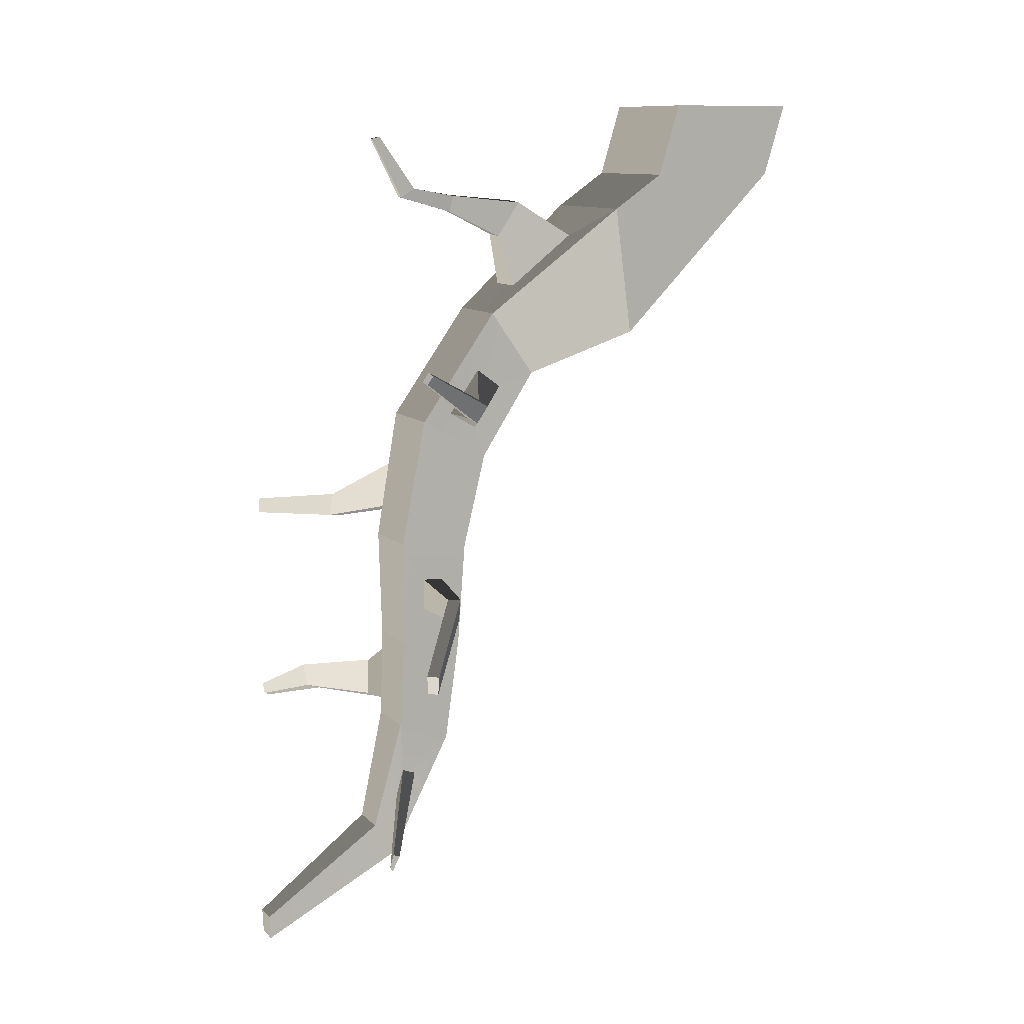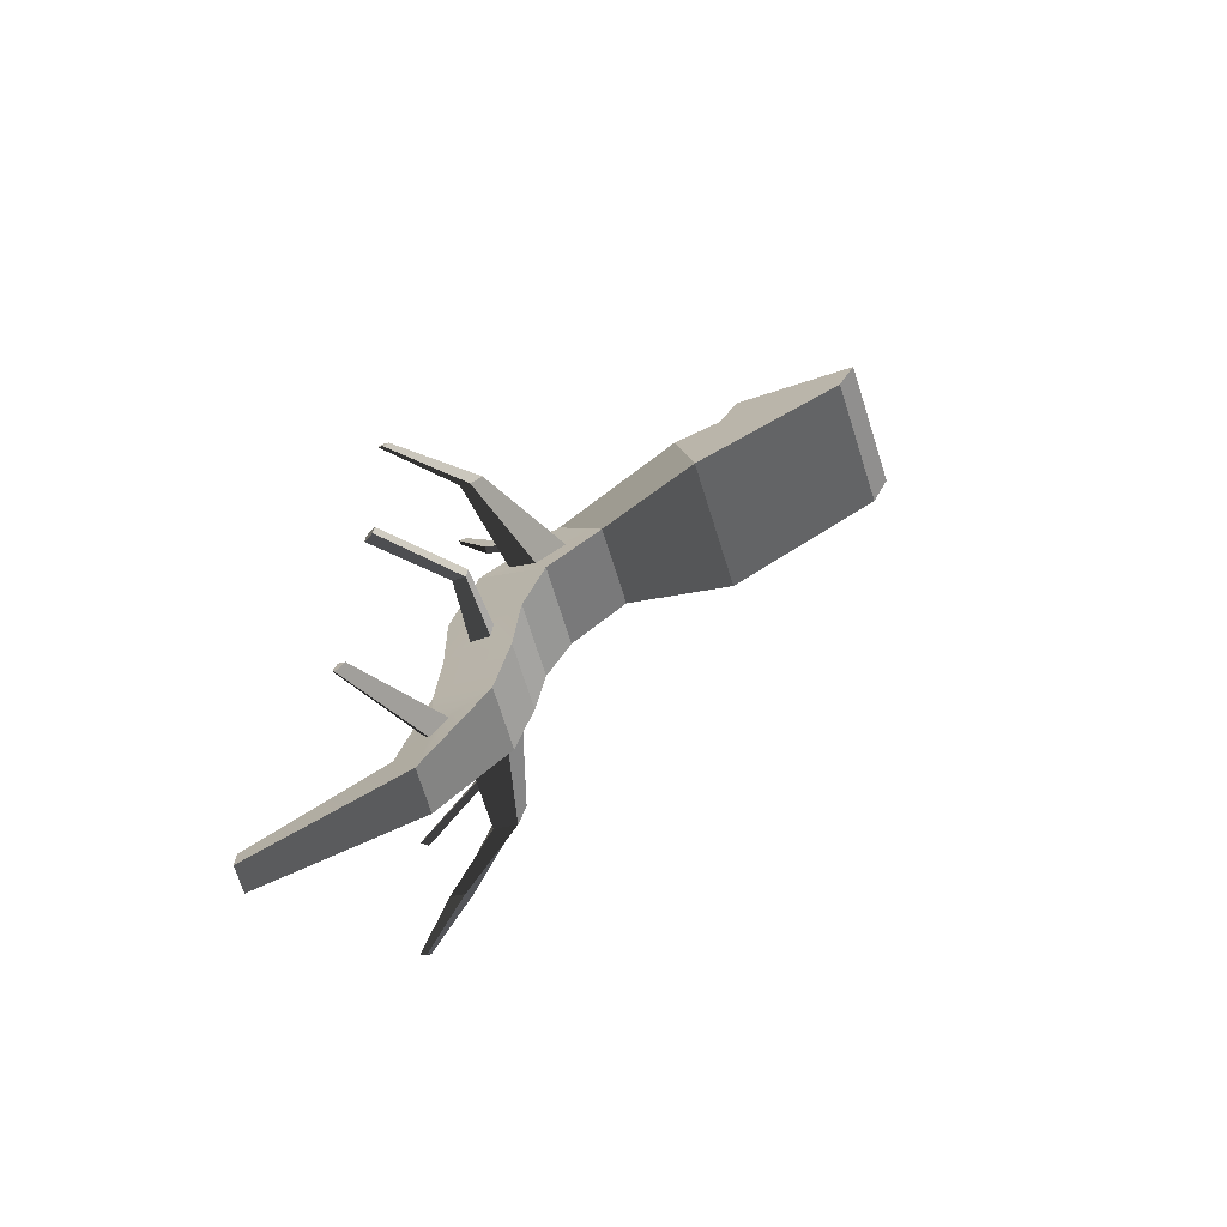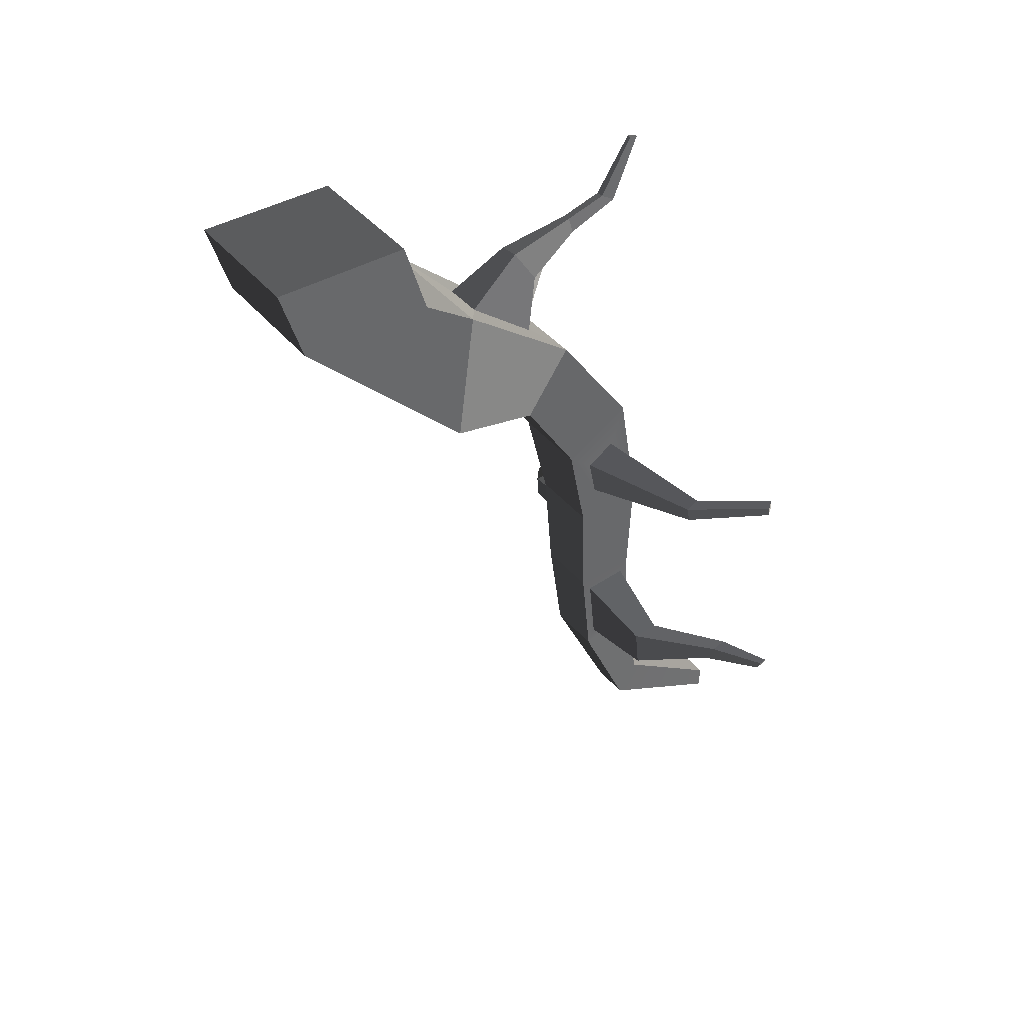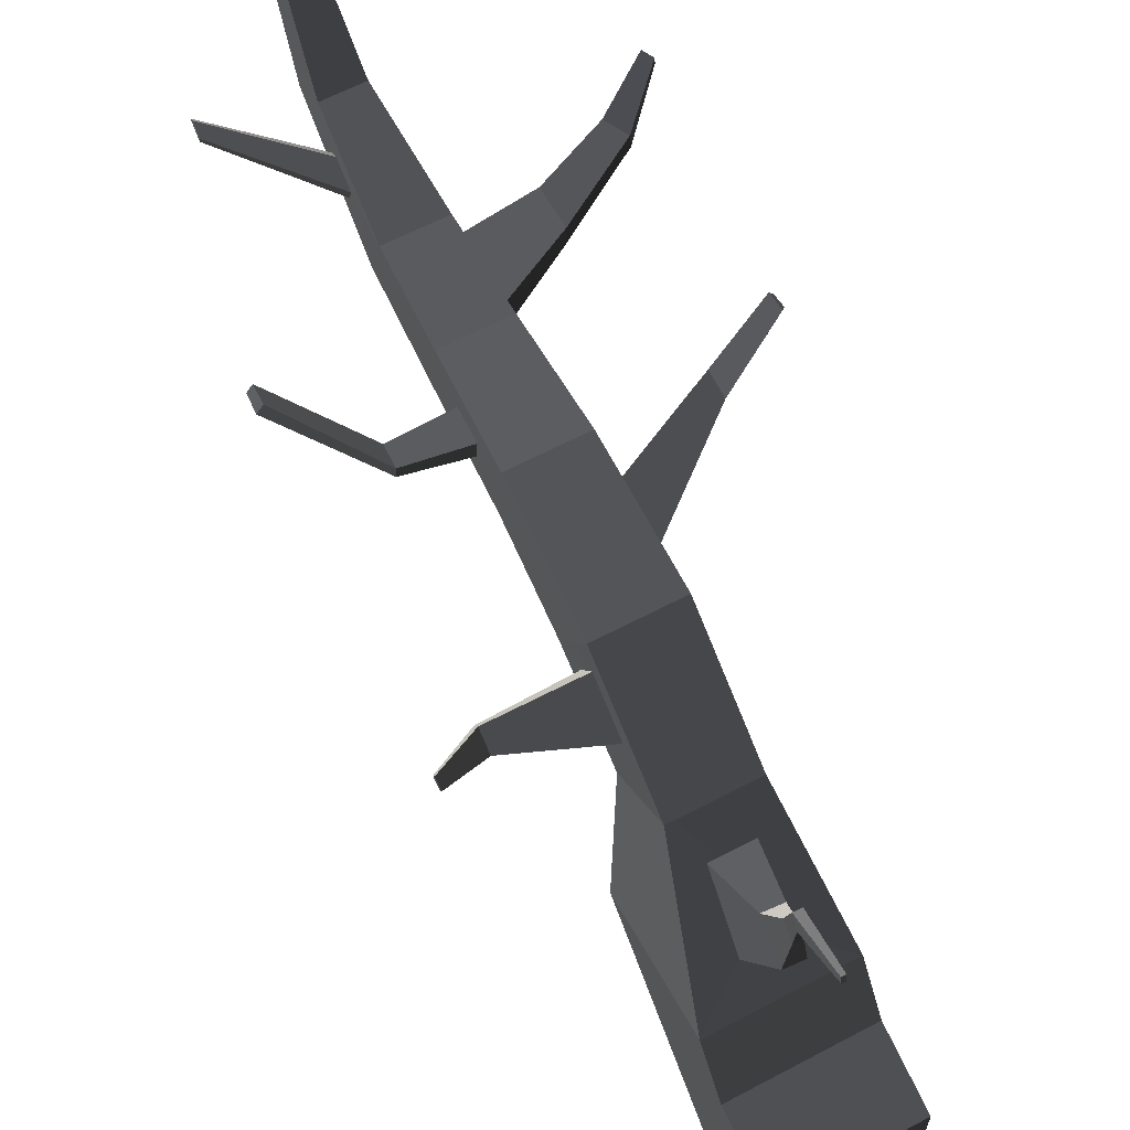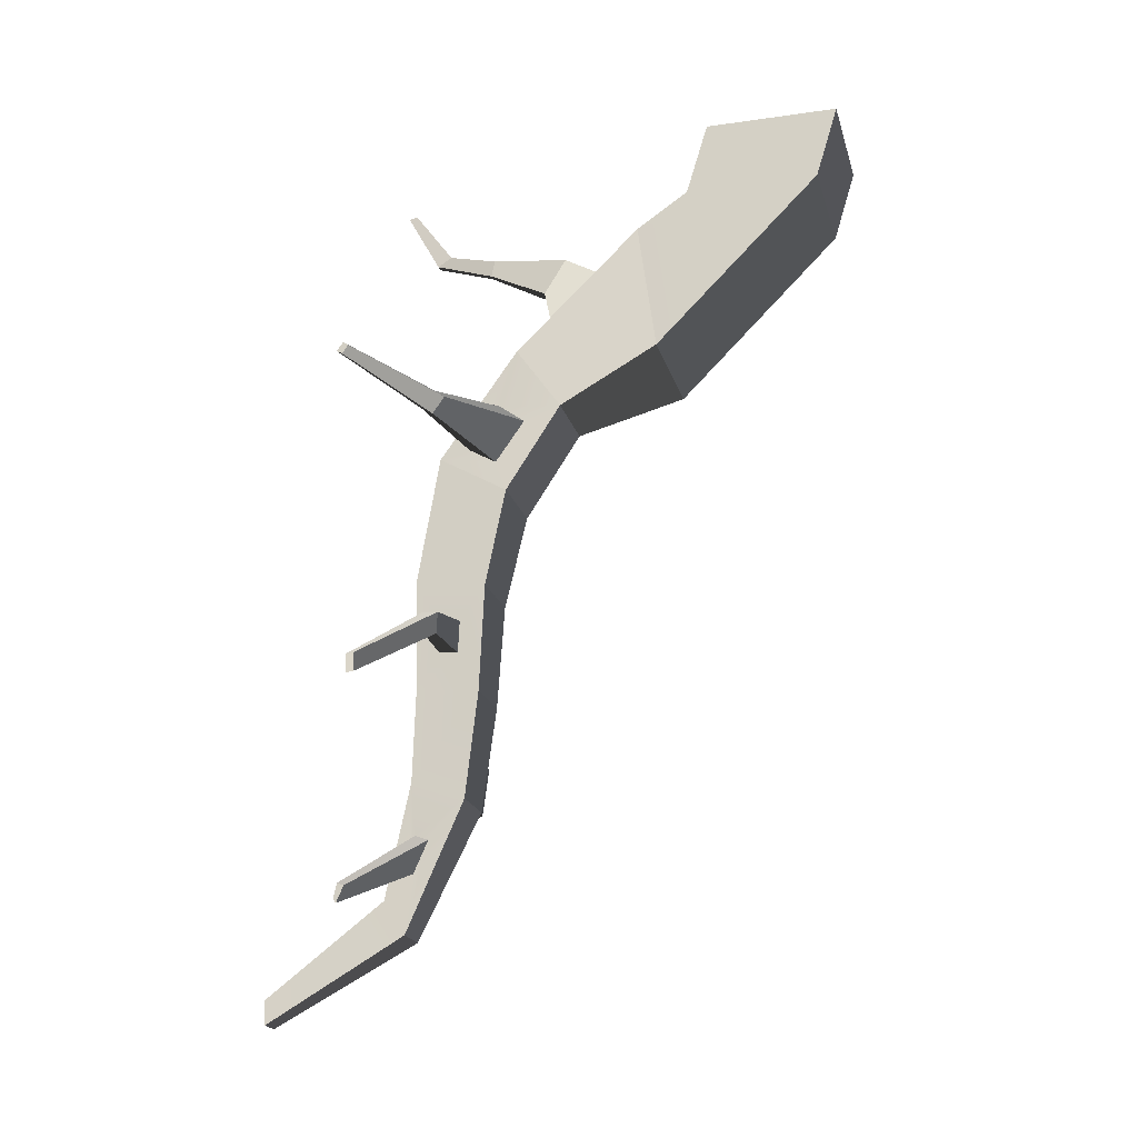
<metadata>
{"format":"obj","ext":"obj","renderer":"f3d","projection":"perspective","resolution":1024,"background":"white","views":[{"elev":10.7,"azim":64.7,"up":"+Y"},{"elev":-74.7,"azim":107.7,"up":"+Y"},{"elev":41.0,"azim":-125.4,"up":"+Y"},{"elev":63.3,"azim":151.9,"up":"+Z"},{"elev":-20.6,"azim":104.5,"up":"+Y"}]}
</metadata>
<code>
v 8.905 46.54 -32.36
v 8.908 56.36 -35.33
v 8.872 56.41 -53.17
v 8.87 46.59 -50.2
v 8.902 41.77 -25.38
v 8.867 24.09 -27.77
v 8.908 56.36 -35.33
v -8.933 56.36 -35.3
v -8.968 56.41 -53.14
v 8.872 56.41 -53.17
v 8.867 24.09 -27.77
v 8.87 46.59 -50.2
v -8.97 46.59 -50.16
v -8.973 24.13 -27.77
v -8.938 41.81 -25.38
v -8.935 46.54 -32.32
v 8.905 46.54 -32.36
v 8.902 41.77 -25.38
v -8.97 46.59 -50.16
v -8.968 56.41 -53.14
v -8.933 56.36 -35.3
v -8.935 46.54 -32.32
v -8.973 24.13 -27.77
v -8.938 41.81 -25.38
v -8.935 46.54 -32.32
v -8.933 56.36 -35.3
v 8.908 56.36 -35.33
v 8.905 46.54 -32.36
v 8.87 46.59 -50.2
v 8.872 56.41 -53.17
v -8.968 56.41 -53.14
v -8.97 46.59 -50.16
v -8.938 41.81 -25.38
v -5.399 27.23 -7.46
v -5.416 18.47 -13.6
v -8.973 24.13 -27.77
v 5.305 27.21 -7.46
v 5.275 12.21 3.182
v -5.429 12.23 3.182
v -5.399 27.23 -7.46
v 8.867 24.09 -27.77
v 5.288 18.44 -13.6
v 5.305 27.21 -7.46
v 8.902 41.77 -25.38
v 8.902 41.77 -25.38
v 2.647 37.86 -20.9
v -2.612 37.86 -20.9
v -8.938 41.81 -25.38
v -8.973 24.13 -27.77
v -5.416 18.47 -13.6
v 5.288 18.44 -13.6
v 8.867 24.09 -27.77
v -5.439 6.876 -6.088
v -4.93 -6.165 -3.188
v 4.703 -6.184 -3.188
v 5.265 6.855 -6.088
v -5.416 18.47 -13.6
v -5.439 6.876 -6.088
v 5.265 6.855 -6.088
v 5.288 18.44 -13.6
v -5.399 27.23 -7.46
v -5.429 12.23 3.182
v -5.439 6.876 -6.088
v -5.416 18.47 -13.6
v -5.29 3.992 -2.511
v -5.286 6.24 1.382
v -5.076 -1.485 -1.293
v -4.93 -6.165 -3.188
v -5.075 -1.132 2.738
v -4.929 -5.325 6.409
v -4.418 -20.64 -2.347
v -4.417 -19.89 6.173
v -4.358 -22.52 -0.8944
v -4.079 -32.5 0.3712
v -4.019 -34.89 -0.5391
v -4.075 -30.66 5.434
v -4.014 -32.26 6.694
v -2.899 -51.96 7.495
v -2.89 -47.42 10.39
v -4.357 -22 5.069
v -1.842 -62.47 26.42
v -1.835 -59.24 26.56
v 5.265 6.855 -6.088
v 5.23 11.08 -4.59
v 5.16 16.73 -8.53
v 5.288 18.44 -13.6
v 5.275 12.21 3.182
v 5.234 13.22 -0.882
v 5.246 19.23 -5.139
v 5.305 27.21 -7.46
v 5.265 6.855 -6.088
v 4.703 -6.184 -3.188
v 4.705 -5.344 6.409
v 5.275 12.21 3.182
v 4.505 -10.72 3.156
v 4.505 -10.97 0.277
v 4.134 -20.65 -2.347
v 4.334 -15.31 0.5292
v 4.334 -15.09 3.085
v 4.135 -19.91 6.173
v 3.683 -32.28 6.694
v 3.678 -34.91 -0.5391
v 3.236 -39.3 6.181
v 3.235 -39.96 4.372
v 2.489 -51.97 7.495
v 2.938 -44.23 6.381
v 2.498 -47.43 10.39
v 2.94 -43.09 7.104
v 1.397 -59.25 26.56
v 1.391 -62.48 26.42
v 3.683 -32.28 6.694
v 5.275 12.21 3.182
v 4.705 -5.344 6.409
v -4.929 -5.325 6.409
v -5.429 12.23 3.182
v 4.135 -19.91 6.173
v 3.683 -32.28 6.694
v -4.014 -32.26 6.694
v -4.417 -19.89 6.173
v -4.93 -6.165 -3.188
v -4.418 -20.64 -2.347
v 4.134 -20.65 -2.347
v 4.703 -6.184 -3.188
v -4.418 -20.64 -2.347
v -4.019 -34.89 -0.5391
v 3.678 -34.91 -0.5391
v 4.134 -20.65 -2.347
v 3.683 -32.28 6.694
v 2.498 -47.43 10.39
v -2.89 -47.42 10.39
v -4.014 -32.26 6.694
v -4.019 -34.89 -0.5391
v -2.899 -51.96 7.495
v 2.489 -51.97 7.495
v 3.678 -34.91 -0.5391
v -1.842 -62.47 26.42
v -1.835 -59.24 26.56
v 1.397 -59.25 26.56
v 1.391 -62.48 26.42
v 2.498 -47.43 10.39
v 1.397 -59.25 26.56
v -1.835 -59.24 26.56
v -2.89 -47.42 10.39
v -2.899 -51.96 7.495
v -1.842 -62.47 26.42
v 1.391 -62.48 26.42
v 2.489 -51.97 7.495
v -5.29 3.992 -2.511
v -16.23 -2.061 7.615
v -16.14 -4.409 8.137
v -5.076 -1.485 -1.293
v -16.23 -1.098 9.284
v -22.03 -1.978 18.96
v -22.65 -2.606 18.07
v -16.23 -1.098 9.284
v -22.65 -2.606 18.07
v -16.23 -2.061 7.615
v -5.286 6.24 1.382
v -16.23 -1.098 9.284
v -16.23 -2.061 7.615
v -5.29 3.992 -2.511
v -5.075 -1.132 2.738
v -16.14 -4.258 9.865
v -16.23 -1.098 9.284
v -5.286 6.24 1.382
v -5.076 -1.485 -1.293
v -16.14 -4.409 8.137
v -16.14 -4.258 9.865
v -5.075 -1.132 2.738
v -22.03 -1.978 18.96
v -21.76 -4.042 19.24
v -22.41 -4.14 18.31
v -22.65 -2.606 18.07
v -16.14 -4.258 9.865
v -21.76 -4.042 19.24
v -22.03 -1.978 18.96
v -16.23 -1.098 9.284
v -16.14 -4.409 8.137
v -22.41 -4.14 18.31
v -21.76 -4.042 19.24
v -16.14 -4.258 9.865
v -16.23 -2.061 7.615
v -22.65 -2.606 18.07
v -22.41 -4.14 18.31
v -16.14 -4.409 8.137
v 12.27 -12.29 0.8258
v 22.15 -20.29 8.399
v 21.34 -20.15 9.795
v 12.27 -12.12 2.745
v 4.705 -5.344 6.409
v 4.135 -19.91 6.173
v -4.417 -19.89 6.173
v -4.929 -5.325 6.409
v 4.505 -10.97 0.277
v 12.27 -12.29 0.8258
v 12.27 -12.12 2.745
v 4.505 -10.72 3.156
v 2.94 -43.09 7.104
v 14.46 -49.46 12.81
v 14.46 -50.03 12.45
v 2.938 -44.23 6.381
v 14.61 -47.9 11.45
v 14.46 -50.03 12.45
v 14.46 -49.46 12.81
v 14.61 -47.9 11.45
v 14.46 -49.46 12.81
v 14.61 -47.57 12.35
v 3.236 -39.3 6.181
v 14.61 -47.57 12.35
v 14.46 -49.46 12.81
v 2.94 -43.09 7.104
v 3.235 -39.96 4.372
v 14.61 -47.9 11.45
v 14.61 -47.57 12.35
v 3.236 -39.3 6.181
v 2.938 -44.23 6.381
v 14.46 -50.03 12.45
v 14.61 -47.9 11.45
v 3.235 -39.96 4.372
v 4.505 -10.72 3.156
v 12.27 -12.12 2.745
v 12.16 -15.03 2.698
v 4.334 -15.09 3.085
v 4.334 -15.09 3.085
v 12.16 -15.03 2.698
v 12.16 -15.18 0.9939
v 4.334 -15.31 0.5292
v 4.334 -15.31 0.5292
v 12.16 -15.18 0.9939
v 12.27 -12.29 0.8258
v 4.505 -10.97 0.277
v 22.15 -20.29 8.399
v 22 -22.72 8.476
v 21.28 -22.6 9.715
v 21.34 -20.15 9.795
v 12.27 -12.12 2.745
v 21.34 -20.15 9.795
v 21.28 -22.6 9.715
v 12.16 -15.03 2.698
v 12.16 -15.03 2.698
v 21.28 -22.6 9.715
v 22 -22.72 8.476
v 12.16 -15.18 0.9939
v 12.16 -15.18 0.9939
v 22 -22.72 8.476
v 22.15 -20.29 8.399
v 12.27 -12.29 0.8258
v -4.075 -30.66 5.434
v -13.29 -31.96 5.183
v -13.46 -26.76 4.964
v -4.357 -22 5.069
v -21.46 -28.71 10.55
v -25.73 -32.11 16.93
v -24.95 -33.74 17.03
v -19.83 -32.09 10.77
v -4.357 -22 5.069
v -13.46 -26.76 4.964
v -13.46 -27.07 1.386
v -4.358 -22.52 -0.8944
v -4.358 -22.52 -0.8944
v -13.46 -27.07 1.386
v -13.29 -33.06 2.146
v -4.079 -32.5 0.3712
v -4.079 -32.5 0.3712
v -13.29 -33.06 2.146
v -13.29 -31.96 5.183
v -4.075 -30.66 5.434
v -25.6 -32.03 18
v -24.94 -33.44 17.95
v -24.95 -33.74 17.03
v -25.73 -32.11 16.93
v -19.83 -32.09 10.77
v -24.95 -33.74 17.03
v -24.94 -33.44 17.95
v -19.8 -31.47 12.68
v -19.8 -31.47 12.68
v -24.94 -33.44 17.95
v -25.6 -32.03 18
v -21.19 -28.54 12.77
v -21.19 -28.54 12.77
v -25.6 -32.03 18
v -25.73 -32.11 16.93
v -21.46 -28.71 10.55
v -13.46 -26.76 4.964
v -21.19 -28.54 12.77
v -21.46 -28.71 10.55
v -13.46 -27.07 1.386
v -13.29 -31.96 5.183
v -19.8 -31.47 12.68
v -21.19 -28.54 12.77
v -13.46 -26.76 4.964
v -13.46 -27.07 1.386
v -21.46 -28.71 10.55
v -19.83 -32.09 10.77
v -13.29 -33.06 2.146
v -13.29 -33.06 2.146
v -19.83 -32.09 10.77
v -19.8 -31.47 12.68
v -13.29 -31.96 5.183
v 2.647 37.86 -20.9
v 1.439 42.64 -13.35
v -1.176 42.86 -13.2
v -2.612 37.86 -20.9
v -8.938 41.81 -25.38
v -2.612 37.86 -20.9
v -2.716 30.87 -11.94
v -5.399 27.23 -7.46
v 2.636 30.86 -11.94
v 5.305 27.21 -7.46
v 2.647 37.86 -20.9
v 8.902 41.77 -25.38
v -1.469 38.11 -10.11
v 0.3841 41.6 -2.412
v 1.445 41.49 -2.506
v 1.193 37.87 -10.26
v -2.716 30.87 -11.94
v -1.469 38.11 -10.11
v 1.193 37.87 -10.26
v 2.636 30.86 -11.94
v 2.636 30.86 -11.94
v 1.193 37.87 -10.26
v 1.439 42.64 -13.35
v 2.647 37.86 -20.9
v -2.612 37.86 -20.9
v -1.176 42.86 -13.2
v -1.469 38.11 -10.11
v -2.716 30.87 -11.94
v 1.445 41.49 -2.506
v 2.293 43.57 5.145
v 2.314 44.78 3.22
v 1.623 43.7 -3.022
v 1.193 37.87 -10.26
v 1.445 41.49 -2.506
v 1.623 43.7 -3.022
v 1.439 42.64 -13.35
v -1.176 42.86 -13.2
v 0.5804 43.8 -2.931
v 0.3841 41.6 -2.412
v -1.469 38.11 -10.11
v 1.439 42.64 -13.35
v 1.623 43.7 -3.022
v 0.5804 43.8 -2.931
v -1.176 42.86 -13.2
v 2.314 44.78 3.22
v 2.606 51.89 8.389
v 2.068 51.9 8.396
v 1.264 44.84 3.248
v 0.5804 43.8 -2.931
v 1.264 44.84 3.248
v 1.225 43.63 5.172
v 0.3841 41.6 -2.412
v 1.623 43.7 -3.022
v 2.314 44.78 3.22
v 1.264 44.84 3.248
v 0.5804 43.8 -2.931
v 0.3841 41.6 -2.412
v 1.225 43.63 5.172
v 2.293 43.57 5.145
v 1.445 41.49 -2.506
v 2.606 51.89 8.389
v 2.613 51.64 9.525
v 2.066 51.66 9.531
v 2.068 51.9 8.396
v 1.225 43.63 5.172
v 2.066 51.66 9.531
v 2.613 51.64 9.525
v 2.293 43.57 5.145
v 2.293 43.57 5.145
v 2.613 51.64 9.525
v 2.606 51.89 8.389
v 2.314 44.78 3.22
v 1.264 44.84 3.248
v 2.068 51.9 8.396
v 2.066 51.66 9.531
v 1.225 43.63 5.172
v 5.234 13.22 -0.882
v 17.4 14.3 1.944
v 17.4 13.44 0.4607
v 5.23 11.08 -4.59
v 17.41 16.7 0.2412
v 24.47 21.67 10.58
v 24.46 20.47 11.43
v 17.4 14.3 1.944
v 5.246 19.23 -5.139
v 17.41 16.7 0.2412
v 17.4 14.3 1.944
v 5.234 13.22 -0.882
v 5.16 16.73 -8.53
v 17.37 15.7 -1.115
v 17.41 16.7 0.2412
v 5.246 19.23 -5.139
v 5.23 11.08 -4.59
v 17.4 13.44 0.4607
v 17.37 15.7 -1.115
v 5.16 16.73 -8.53
v 24.45 21.17 9.9
v 24.46 20.04 10.69
v 24.46 20.47 11.43
v 24.47 21.67 10.58
v 17.37 15.7 -1.115
v 24.45 21.17 9.9
v 24.47 21.67 10.58
v 17.41 16.7 0.2412
v 17.4 13.44 0.4607
v 24.46 20.04 10.69
v 24.45 21.17 9.9
v 17.37 15.7 -1.115
v 17.4 14.3 1.944
v 24.46 20.47 11.43
v 24.46 20.04 10.69
v 17.4 13.44 0.4607
g Magic_branch_twig2_557_96
f 1 3 2
f 1 4 3
f 5 4 1
f 5 6 4
f 7 9 8
f 7 10 9
f 11 13 12
f 11 14 13
f 15 17 16
f 15 18 17
f 19 21 20
f 19 22 21
f 23 22 19
f 23 24 22
f 25 27 26
f 25 28 27
f 29 31 30
f 29 32 31
f 33 35 34
f 33 36 35
f 37 39 38
f 37 40 39
f 41 43 42
f 41 44 43
f 45 47 46
f 45 48 47
f 49 51 50
f 49 52 51
f 53 55 54
f 53 56 55
f 57 59 58
f 57 60 59
f 61 63 62
f 61 64 63
f 62 63 65
f 62 65 66
f 63 67 65
f 63 68 67
f 68 69 67
f 68 70 69
f 70 66 69
f 70 62 66
f 70 68 71
f 70 71 72
f 72 71 73
f 71 74 73
f 71 75 74
f 75 76 74
f 75 77 76
f 77 75 78
f 77 78 79
f 77 80 76
f 77 72 80
f 72 73 80
f 79 78 81
f 79 81 82
f 83 85 84
f 83 86 85
f 87 83 84
f 87 84 88
f 86 89 85
f 86 90 89
f 90 88 89
f 90 87 88
f 91 93 92
f 91 94 93
f 92 93 95
f 92 95 96
f 97 92 96
f 97 96 98
f 93 99 95
f 93 100 99
f 100 98 99
f 100 97 98
f 97 100 101
f 97 101 102
f 102 101 103
f 102 103 104
f 105 102 104
f 105 104 106
f 107 105 106
f 107 106 108
f 105 107 109
f 105 109 110
f 111 108 103
f 111 107 108
f 112 114 113
f 112 115 114
f 116 118 117
f 116 119 118
f 120 122 121
f 120 123 122
f 124 126 125
f 124 127 126
f 128 130 129
f 128 131 130
f 132 134 133
f 132 135 134
f 136 138 137
f 136 139 138
f 140 142 141
f 140 143 142
f 144 146 145
f 144 147 146
f 148 150 149
f 148 151 150
f 152 154 153
f 155 157 156
f 158 160 159
f 158 161 160
f 162 164 163
f 162 165 164
f 166 168 167
f 166 169 168
f 170 172 171
f 170 173 172
f 174 176 175
f 174 177 176
f 178 180 179
f 178 181 180
f 182 184 183
f 182 185 184
f 186 188 187
f 186 189 188
f 190 192 191
f 190 193 192
f 194 196 195
f 194 197 196
f 198 200 199
f 198 201 200
f 202 204 203
f 205 207 206
f 208 210 209
f 208 211 210
f 212 214 213
f 212 215 214
f 216 218 217
f 216 219 218
f 220 222 221
f 220 223 222
f 224 226 225
f 224 227 226
f 228 230 229
f 228 231 230
f 232 234 233
f 232 235 234
f 236 238 237
f 236 239 238
f 240 242 241
f 240 243 242
f 244 246 245
f 244 247 246
f 248 250 249
f 248 251 250
f 252 254 253
f 252 255 254
f 256 258 257
f 256 259 258
f 260 262 261
f 260 263 262
f 264 266 265
f 264 267 266
f 268 270 269
f 268 271 270
f 272 274 273
f 272 275 274
f 276 278 277
f 276 279 278
f 280 282 281
f 280 283 282
f 284 286 285
f 284 287 286
f 288 290 289
f 288 291 290
f 292 294 293
f 292 295 294
f 296 298 297
f 296 299 298
f 300 302 301
f 300 303 302
f 304 306 305
f 304 307 306
f 307 308 306
f 307 309 308
f 309 310 308
f 309 311 310
f 312 314 313
f 312 315 314
f 316 318 317
f 316 319 318
f 320 322 321
f 320 323 322
f 324 326 325
f 324 327 326
f 328 330 329
f 328 331 330
f 332 334 333
f 332 335 334
f 336 338 337
f 336 339 338
f 340 342 341
f 340 343 342
f 344 346 345
f 344 347 346
f 348 350 349
f 348 351 350
f 352 354 353
f 352 355 354
f 356 358 357
f 356 359 358
f 360 362 361
f 360 363 362
f 364 366 365
f 364 367 366
f 368 370 369
f 368 371 370
f 372 374 373
f 372 375 374
f 376 378 377
f 376 379 378
f 380 382 381
f 380 383 382
f 384 386 385
f 384 387 386
f 388 390 389
f 388 391 390
f 392 394 393
f 392 395 394
f 396 398 397
f 396 399 398
f 400 402 401
f 400 403 402
f 404 406 405
f 404 407 406
f 408 410 409
f 408 411 410

</code>
